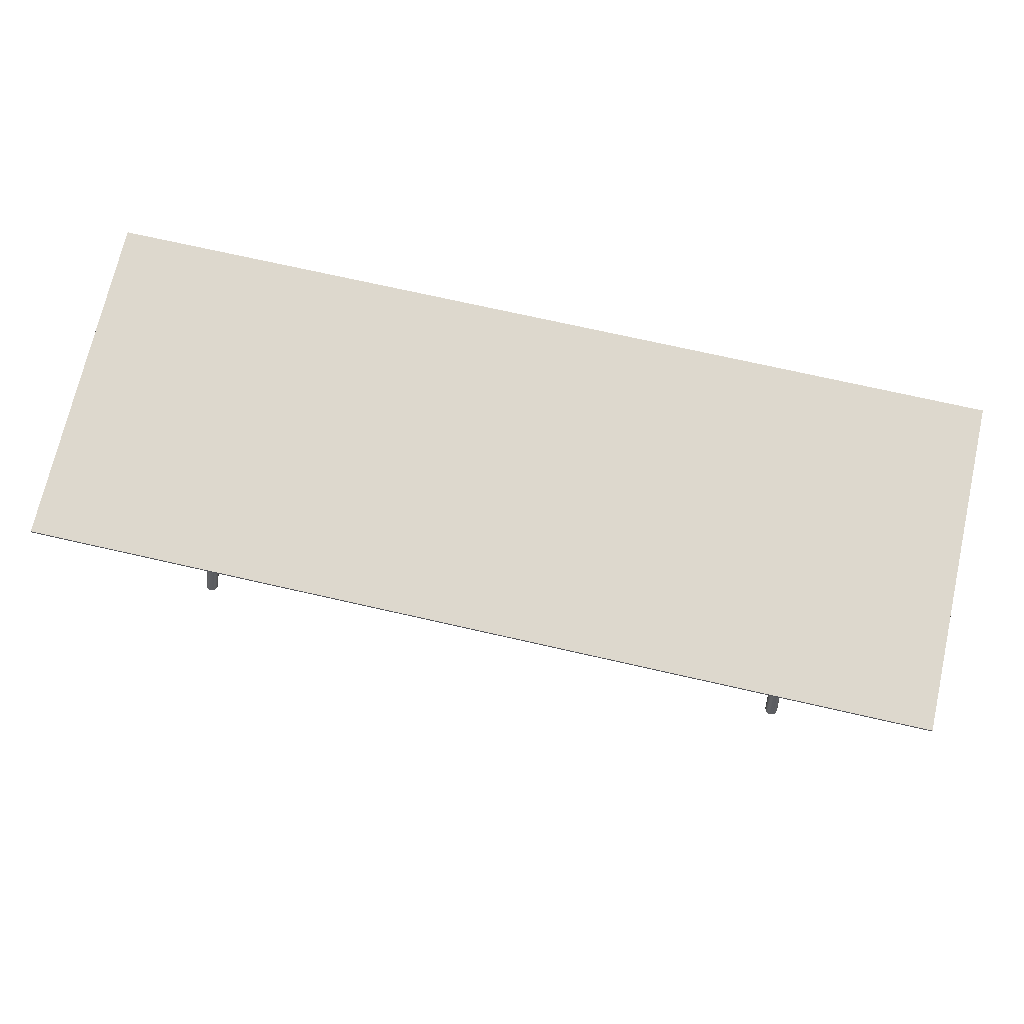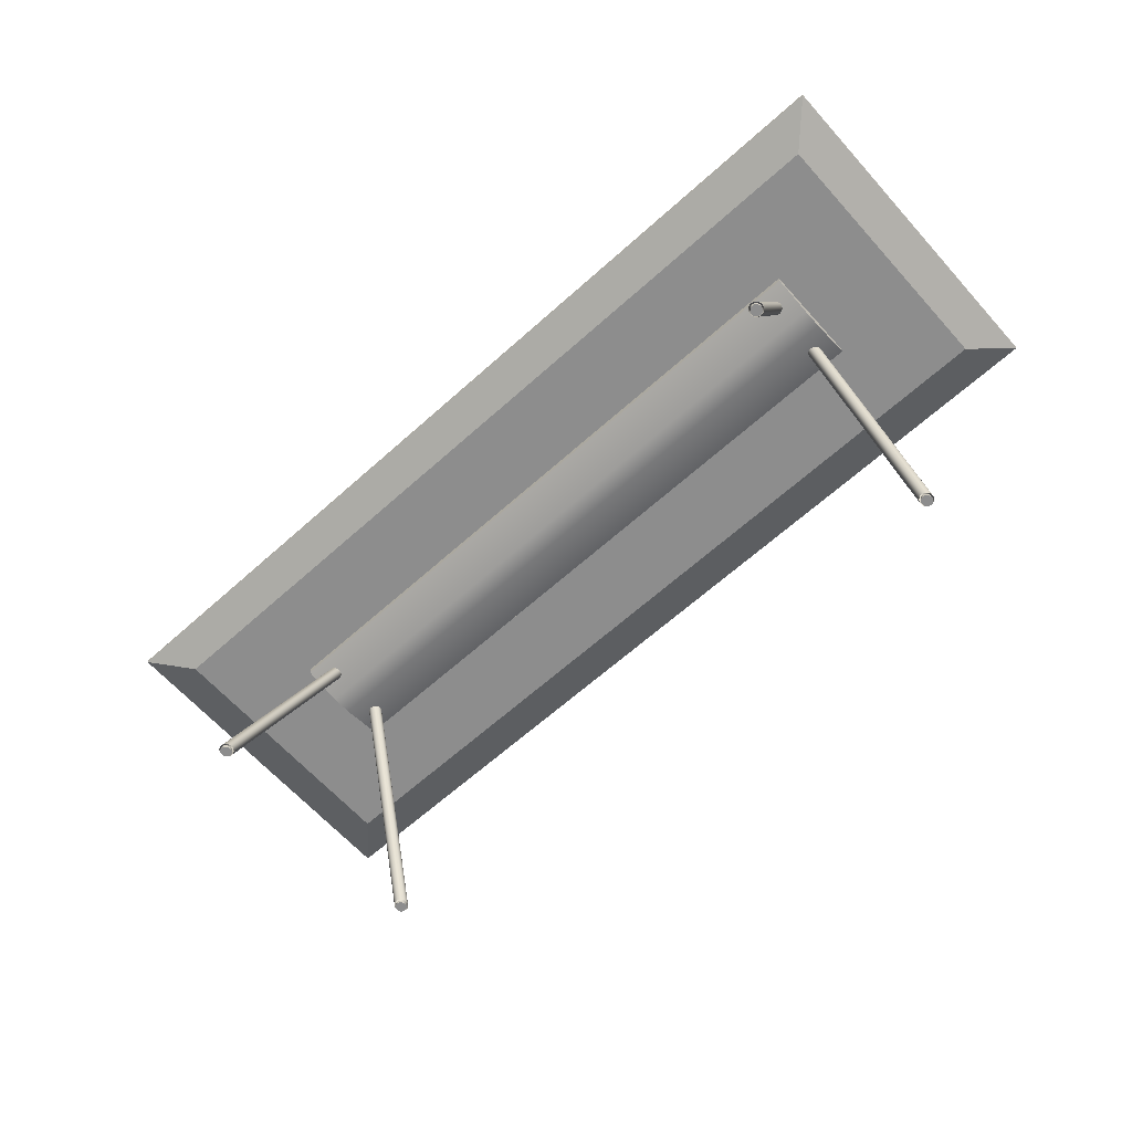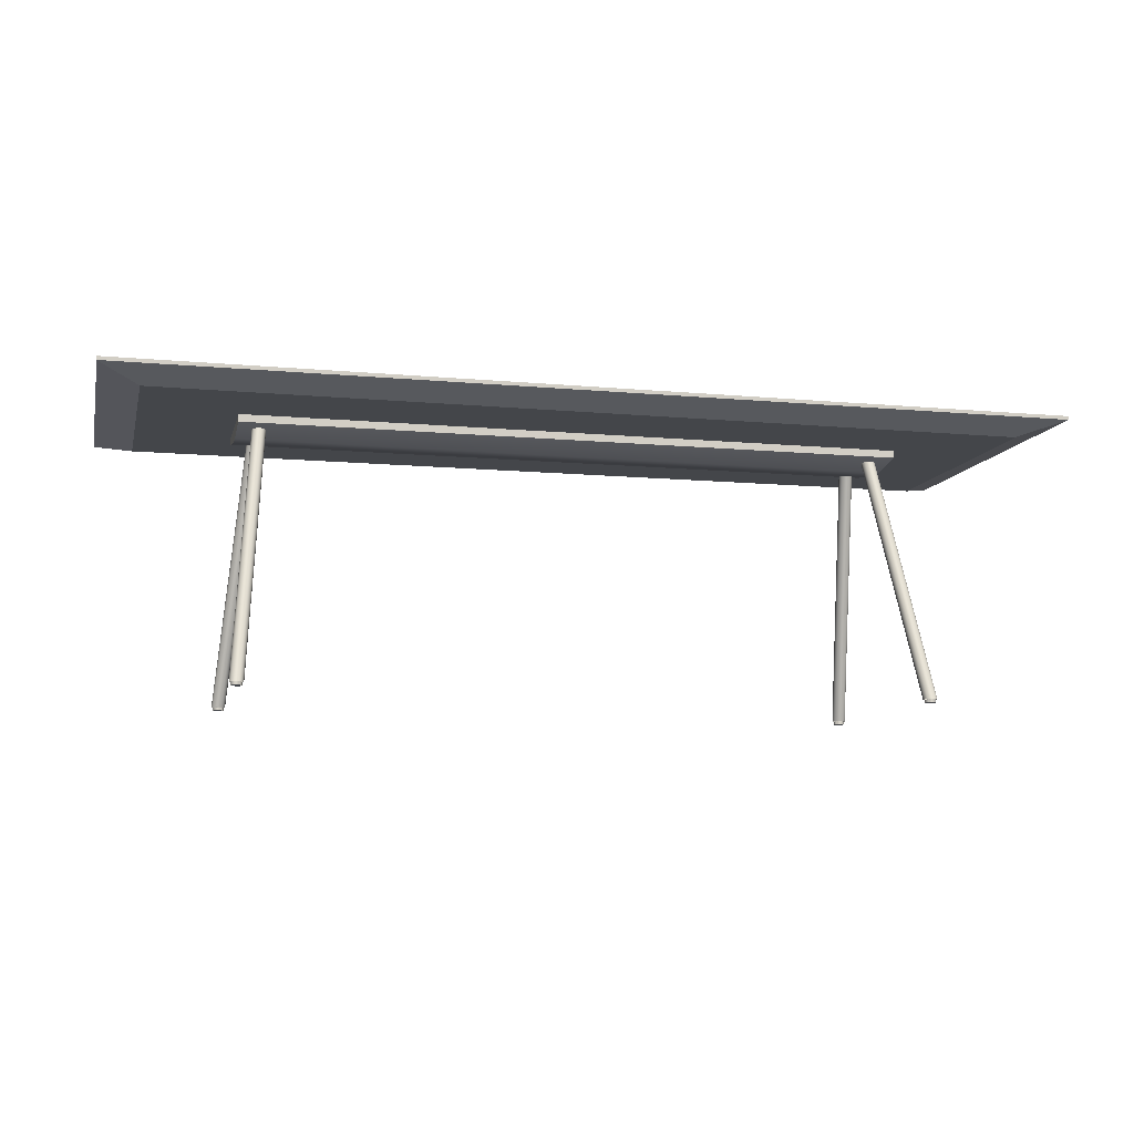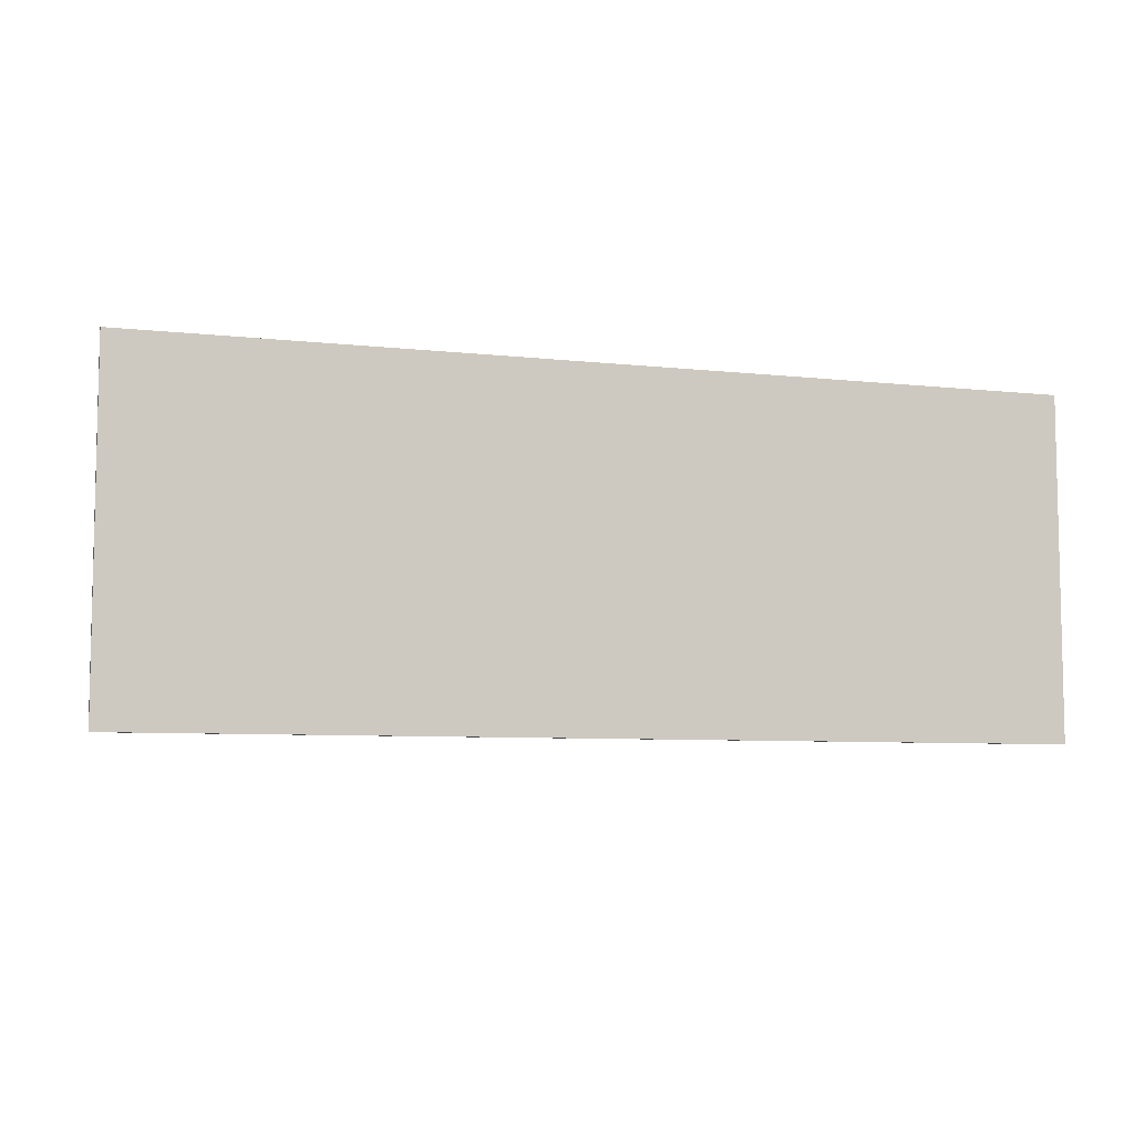
<metadata>
{"format":"obj","ext":"obj","renderer":"f3d","projection":"perspective","resolution":1024,"background":"white","views":[{"elev":72.1,"azim":12.8,"up":"+Y"},{"elev":-64.6,"azim":-138.0,"up":"+Y"},{"elev":-9.6,"azim":-13.6,"up":"+Y"},{"elev":-7.1,"azim":162.3,"up":"+Z"}]}
</metadata>
<code>
g Mesh1 Group2 Group1 vitra_a_table1 Model
v 1.295 0.6901 0.7276
v 1.295 0.6901 0.0276
v -0.9187 0.6901 0.0276
v -0.9187 0.6901 0.7276
f 1 2 3 4
v 1.395 0.7186 -0.0724
v 1.395 0.7186 0.8276
f 2 5 6 1
v -1.019 0.7186 -0.0724
f 5 2 3 7
v -1.019 0.7186 0.8276
f 7 3 4 8
f 1 6 8 4
v 1.395 0.7281 0.8276
v -1.019 0.7281 0.8276
f 8 6 9 10
v 1.395 0.7281 -0.0724
f 6 5 11 9
v -1.019 0.7281 -0.0724
f 5 7 12 11
f 7 8 10 12
f 9 11 12 10
g Mesh2 Group3 Group1 vitra_a_table1 Model
v -0.6745 0.6901 0.5076
v -0.6745 0.6711 0.5076
v 1.051 0.6711 0.5076
v 1.051 0.6901 0.5076
f 13 14 15 16
v -0.6745 0.6521 0.3512
v -0.6745 0.6521 0.404
v -0.6745 0.6901 0.2476
v -0.6745 0.6711 0.2476
f 17 18 14 13 19 20
v 1.051 0.6521 0.3512
v 1.051 0.6521 0.404
f 18 17 21 22
v 1.051 0.6711 0.2476
f 23 21 17 20
v 1.051 0.6901 0.2476
f 22 21 23 24 16 15
f 23 20 19 24
f 22 15 14 18
g Mesh3 Group4 pata1 Group1 vitra_a_table1 Model
v -0.6852 7.815e-18 0.683
v -0.6823 1.197e-17 0.6805
v -0.6823 0.008 0.6805
v -0.6852 0.008 0.683
f 25 26 27 28
v -0.6888 8.26e-18 0.6898
v -0.6893 8.319e-18 0.6936
v -0.6888 8.26e-18 0.6975
v -0.6874 8.088e-18 0.701
v -0.6852 7.815e-18 0.704
v -0.6823 7.459e-18 0.7063
v -0.6789 -1.98e-18 0.7077
v -0.6753 -2.425e-18 0.7081
v -0.6716 -2.871e-18 0.7075
v -0.6682 -3.286e-18 0.7059
v -0.6653 -3.642e-18 0.7034
v -0.6631 5.108e-18 0.7003
v -0.6617 4.937e-18 0.6966
v -0.6612 4.878e-18 0.6928
v -0.6617 4.937e-18 0.689
v -0.6631 5.108e-18 0.6854
v -0.6653 5.382e-18 0.6824
v -0.6682 1.025e-17 0.6801
v -0.6716 1.067e-17 0.6787
v -0.6753 1.111e-17 0.6783
v -0.6789 2.532e-18 0.679
v -0.6874 8.088e-18 0.6861
f 29 30 31 32 33 34 35 36 37 38 39 40 41 42 43 44 45 46 47 48 49 26 25 50
v -0.6888 0.008 0.6898
v -0.6893 0.008 0.6936
f 30 29 51 52
v -0.6874 0.008 0.6861
f 29 50 53 51
f 50 25 28 53
v -0.6888 0.008 0.6975
f 31 30 52 54
v -0.6874 0.008 0.701
f 32 31 54 55
v -0.6852 0.008 0.704
f 33 32 55 56
v -0.6823 0.008 0.7063
f 34 33 56 57
v -0.6789 0.008 0.7077
f 35 34 57 58
v -0.6753 0.008 0.7081
f 36 35 58 59
v -0.6716 0.008 0.7075
f 37 36 59 60
v -0.6682 0.008 0.7059
f 38 37 60 61
v -0.6653 0.008 0.7034
f 39 38 61 62
v -0.6631 0.008 0.7003
f 40 39 62 63
v -0.6617 0.008 0.6966
f 41 40 63 64
v -0.6612 0.008 0.6928
f 42 41 64 65
v -0.6617 0.008 0.689
f 43 42 65 66
v -0.6631 0.008 0.6854
f 44 43 66 67
v -0.6653 0.008 0.6824
f 45 44 67 68
v -0.6682 0.008 0.6801
f 46 45 68 69
v -0.6716 0.008 0.6787
f 47 46 69 70
v -0.6753 0.008 0.6783
f 48 47 70 71
v -0.6789 0.008 0.679
f 49 48 71 72
f 26 49 72 27
g Mesh4 pata1 Group1 vitra_a_table1 Model
v -0.6628 0.008 0.6797
v -0.6066 0.678 0.4403
v -0.6038 0.678 0.444
v -0.66 0.008 0.6835
f 73 74 75 76
v -0.6665 0.008 0.6769
v -0.6102 0.678 0.4374
f 77 78 74 73
v -0.6707 0.008 0.6751
v -0.6144 0.678 0.4357
f 79 80 78 77
v -0.6753 0.008 0.6746
v -0.619 0.678 0.4352
f 81 82 80 79
v -0.6798 0.008 0.6754
v -0.6235 0.678 0.436
f 83 84 82 81
v -0.684 0.008 0.6774
v -0.6278 0.678 0.438
f 85 86 84 83
v -0.6877 0.008 0.6804
v -0.6314 0.678 0.441
f 87 88 86 85
v -0.6905 0.008 0.6844
v -0.6342 0.678 0.445
f 89 90 88 87
v -0.6922 0.008 0.6889
v -0.636 0.678 0.4495
f 91 92 90 89
v -0.6928 0.008 0.6937
v -0.6366 0.678 0.4543
f 93 94 92 91
v -0.6922 0.008 0.6985
v -0.636 0.678 0.4591
f 95 96 94 93
v -0.6905 0.008 0.7029
v -0.6342 0.678 0.4635
f 97 98 96 95
v -0.6877 0.008 0.7067
v -0.6314 0.678 0.4673
f 99 100 98 97
v -0.684 0.008 0.7096
v -0.6278 0.678 0.4701
f 101 102 100 99
v -0.6798 0.008 0.7113
v -0.6235 0.678 0.4719
f 103 104 102 101
v -0.6753 0.008 0.7118
v -0.619 0.678 0.4724
f 105 106 104 103
v -0.6707 0.008 0.711
v -0.6144 0.678 0.4716
f 107 108 106 105
v -0.6665 0.008 0.709
v -0.6102 0.678 0.4696
f 109 110 108 107
v -0.6628 0.008 0.706
v -0.6066 0.678 0.4666
f 111 112 110 109
v -0.66 0.008 0.702
v -0.6038 0.678 0.4626
f 113 114 112 111
v -0.6583 0.008 0.6975
v -0.602 0.678 0.4581
f 115 116 114 113
v -0.6577 0.008 0.6927
v -0.6014 0.678 0.4533
f 117 118 116 115
v -0.6583 0.008 0.6879
v -0.602 0.678 0.4485
f 119 120 118 117
f 76 75 120 119
g Mesh5 Group5 pata2 Group1 vitra_a_table1 Model
v -0.6852 0.008 0.07221
v -0.6823 0.008 0.07466
v -0.6823 -2.594e-17 0.07466
v -0.6852 -3.046e-17 0.07221
f 121 122 123 124
v -0.6789 0.008 0.07625
v -0.6789 -3.497e-17 0.07625
f 122 125 126 123
v -0.6753 0.008 0.07686
v -0.6753 -2.594e-17 0.07686
f 125 127 128 126
v -0.6716 0.008 0.07646
v -0.6716 -2.594e-17 0.07646
f 127 129 130 128
v -0.6682 0.008 0.07508
v -0.6682 -2.594e-17 0.07508
f 129 131 132 130
v -0.6653 0.008 0.07281
v -0.6653 -3.046e-17 0.07281
f 131 133 134 132
v -0.6631 0.008 0.06979
v -0.6631 -3.046e-17 0.06979
f 133 135 136 134
v -0.6617 0.008 0.06625
v -0.6617 -3.046e-17 0.06625
f 135 137 138 136
v -0.6612 0.008 0.06242
v -0.6612 -3.046e-17 0.06242
f 137 139 140 138
v -0.6617 0.008 0.05856
v -0.6617 -3.046e-17 0.05856
f 139 141 142 140
v -0.6631 0.008 0.05493
v -0.6631 -3.046e-17 0.05493
f 141 143 144 142
v -0.6653 0.008 0.05179
v -0.6653 -3.948e-17 0.05179
f 143 145 146 144
v -0.6682 0.008 0.04934
v -0.6682 -3.948e-17 0.04934
f 145 147 148 146
v -0.6716 0.008 0.04775
v -0.6716 -3.948e-17 0.04775
f 147 149 150 148
v -0.6753 0.008 0.04714
v -0.6753 -3.948e-17 0.04714
f 149 151 152 150
v -0.6789 0.008 0.04754
v -0.6789 -3.948e-17 0.04754
f 151 153 154 152
v -0.6823 0.008 0.04892
v -0.6823 -3.046e-17 0.04892
f 153 155 156 154
v -0.6852 0.008 0.0512
v -0.6852 -3.046e-17 0.0512
f 155 157 158 156
v -0.6874 0.008 0.05421
v -0.6874 -3.046e-17 0.05421
f 157 159 160 158
v -0.6888 0.008 0.05775
v -0.6888 -3.046e-17 0.05775
f 159 161 162 160
v -0.6893 0.008 0.06158
v -0.6893 -3.046e-17 0.06158
f 161 163 164 162
v -0.6888 0.008 0.06544
v -0.6888 -3.046e-17 0.06544
f 163 165 166 164
v -0.6874 0.008 0.06907
v -0.6874 -3.046e-17 0.06907
f 165 167 168 166
f 167 121 124 168
f 168 124 123 126 128 130 132 134 136 138 140 142 144 146 148 150 152 154 156 158 160 162 164 166
g Mesh6 pata2 Group1 vitra_a_table1 Model
v -0.66 0.008 0.07174
v -0.6038 0.678 0.3112
v -0.6066 0.678 0.3149
v -0.6628 0.008 0.07551
f 169 170 171 172
v -0.6583 0.008 0.06731
v -0.602 0.678 0.3067
f 173 174 170 169
v -0.6577 0.008 0.06252
v -0.6014 0.678 0.3019
f 175 176 174 173
v -0.6583 0.008 0.0577
v -0.602 0.678 0.2971
f 177 178 176 175
v -0.66 0.008 0.05317
v -0.6038 0.678 0.2926
f 179 180 178 177
v -0.6628 0.008 0.04924
v -0.6066 0.678 0.2887
f 181 182 180 179
v -0.6665 0.008 0.04618
v -0.6102 0.678 0.2856
f 183 184 182 181
v -0.6707 0.008 0.04419
v -0.6144 0.678 0.2836
f 185 186 184 183
v -0.6753 0.008 0.04342
v -0.619 0.678 0.2828
f 187 188 186 185
v -0.6798 0.008 0.04392
v -0.6235 0.678 0.2833
f 189 190 188 187
v -0.684 0.008 0.04565
v -0.6278 0.678 0.2851
f 191 192 190 189
v -0.6877 0.008 0.0485
v -0.6314 0.678 0.2879
f 193 194 192 191
v -0.6905 0.008 0.05226
v -0.6342 0.678 0.2917
f 195 196 194 193
v -0.6922 0.008 0.05669
v -0.636 0.678 0.2961
f 197 198 196 195
v -0.6928 0.008 0.06148
v -0.6366 0.678 0.3009
f 199 200 198 197
v -0.6922 0.008 0.0663
v -0.636 0.678 0.3057
f 201 202 200 199
v -0.6905 0.008 0.07084
v -0.6342 0.678 0.3103
f 203 204 202 201
v -0.6877 0.008 0.07477
v -0.6314 0.678 0.3142
f 205 206 204 203
v -0.684 0.008 0.07783
v -0.6278 0.678 0.3172
f 207 208 206 205
v -0.6798 0.008 0.07981
v -0.6235 0.678 0.3192
f 209 210 208 207
v -0.6753 0.008 0.08058
v -0.619 0.678 0.32
f 211 212 210 209
v -0.6707 0.008 0.08008
v -0.6144 0.678 0.3195
f 213 214 212 211
v -0.6665 0.008 0.07835
v -0.6102 0.678 0.3178
f 215 216 214 213
f 172 171 216 215
g Mesh7 Group6 pata3 Group1 vitra_a_table1 Model
v 1.061 0.008 0.683
v 1.058 0.008 0.6805
v 1.058 3.849e-17 0.6805
v 1.061 3.404e-17 0.683
f 217 218 219 220
v 1.055 0.008 0.679
v 1.055 2.925e-17 0.679
f 218 221 222 219
v 1.051 0.008 0.6783
v 1.051 3.79e-17 0.6783
f 221 223 224 222
v 1.048 0.008 0.6787
v 1.048 3.741e-17 0.6787
f 223 225 226 224
v 1.044 0.008 0.6801
v 1.044 3.682e-17 0.6801
f 225 227 228 226
v 1.041 0.008 0.6824
v 1.041 3.167e-17 0.6824
f 227 229 230 228
v 1.039 0.008 0.6854
v 1.039 3.103e-17 0.6854
f 229 231 232 230
v 1.038 0.008 0.689
v 1.038 3.043e-17 0.689
f 231 233 234 232
v 1.037 0.008 0.6928
v 1.037 2.99e-17 0.6928
f 233 235 236 234
v 1.038 0.008 0.6966
v 1.038 2.948e-17 0.6966
f 235 237 238 236
v 1.039 0.008 0.7003
v 1.039 2.921e-17 0.7003
f 237 239 240 238
v 1.041 0.008 0.7034
v 1.041 2.008e-17 0.7034
f 239 241 242 240
v 1.044 0.008 0.7059
v 1.044 2.013e-17 0.7059
f 241 243 244 242
v 1.048 0.008 0.7075
v 1.048 2.035e-17 0.7075
f 243 245 246 244
v 1.051 0.008 0.7081
v 1.051 2.072e-17 0.7081
f 245 247 248 246
v 1.055 0.008 0.7077
v 1.055 2.122e-17 0.7077
f 247 249 250 248
v 1.058 0.008 0.7063
v 1.058 3.083e-17 0.7063
f 249 251 252 250
v 1.061 0.008 0.704
v 1.061 3.146e-17 0.704
f 251 253 254 252
v 1.064 0.008 0.701
v 1.064 3.21e-17 0.701
f 253 255 256 254
v 1.065 0.008 0.6975
v 1.065 3.271e-17 0.6975
f 255 257 258 256
v 1.065 0.008 0.6936
v 1.065 3.324e-17 0.6936
f 257 259 260 258
v 1.065 0.008 0.6898
v 1.065 3.365e-17 0.6898
f 259 261 262 260
v 1.064 0.008 0.6861
v 1.064 3.392e-17 0.6861
f 261 263 264 262
f 263 217 220 264
f 264 220 219 222 224 226 228 230 232 234 236 238 240 242 244 246 248 250 252 254 256 258 260 262
g Mesh8 pata3 Group1 vitra_a_table1 Model
v 1.036 0.008 0.6835
v 0.98 0.678 0.444
v 0.9827 0.678 0.4403
v 1.039 0.008 0.6797
f 265 266 267 268
v 1.034 0.008 0.6879
v 0.9782 0.678 0.4485
f 269 270 266 265
v 1.034 0.008 0.6927
v 0.9776 0.678 0.4533
f 271 272 270 269
v 1.034 0.008 0.6975
v 0.9782 0.678 0.4581
f 273 274 272 271
v 1.036 0.008 0.702
v 0.98 0.678 0.4626
f 275 276 274 273
v 1.039 0.008 0.706
v 0.9827 0.678 0.4666
f 277 278 276 275
v 1.043 0.008 0.709
v 0.9864 0.678 0.4696
f 279 280 278 277
v 1.047 0.008 0.711
v 0.9906 0.678 0.4716
f 281 282 280 279
v 1.051 0.008 0.7118
v 0.9952 0.678 0.4724
f 283 284 282 281
v 1.056 0.008 0.7113
v 0.9997 0.678 0.4719
f 285 286 284 283
v 1.06 0.008 0.7096
v 1.004 0.678 0.4701
f 287 288 286 285
v 1.064 0.008 0.7067
v 1.008 0.678 0.4673
f 289 290 288 287
v 1.067 0.008 0.7029
v 1.01 0.678 0.4635
f 291 292 290 289
v 1.068 0.008 0.6985
v 1.012 0.678 0.4591
f 293 294 292 291
v 1.069 0.008 0.6937
v 1.013 0.678 0.4543
f 295 296 294 293
v 1.068 0.008 0.6889
v 1.012 0.678 0.4495
f 297 298 296 295
v 1.067 0.008 0.6844
v 1.01 0.678 0.445
f 299 300 298 297
v 1.064 0.008 0.6804
v 1.008 0.678 0.441
f 301 302 300 299
v 1.06 0.008 0.6774
v 1.004 0.678 0.438
f 303 304 302 301
v 1.056 0.008 0.6754
v 0.9997 0.678 0.436
f 305 306 304 303
v 1.051 0.008 0.6746
v 0.9952 0.678 0.4352
f 307 308 306 305
v 1.047 0.008 0.6751
v 0.9906 0.678 0.4357
f 309 310 308 307
v 1.043 0.008 0.6769
v 0.9864 0.678 0.4374
f 311 312 310 309
f 268 267 312 311
g Mesh9 Group7 pata4 Group1 vitra_a_table1 Model
v 1.061 3.92e-17 0.07221
v 1.058 4.341e-17 0.07466
v 1.058 0.008 0.07466
v 1.061 0.008 0.07221
f 313 314 315 316
v 1.065 4.003e-17 0.06544
v 1.065 4.05e-17 0.06158
v 1.065 4.097e-17 0.05775
v 1.064 4.141e-17 0.05421
v 1.061 4.178e-17 0.0512
v 1.058 4.206e-17 0.04892
v 1.055 3.32e-17 0.04754
v 1.051 3.325e-17 0.04714
v 1.048 3.317e-17 0.04775
v 1.044 3.298e-17 0.04934
v 1.041 3.268e-17 0.05179
v 1.039 4.132e-17 0.05493
v 1.038 4.087e-17 0.05856
v 1.037 4.04e-17 0.06242
v 1.038 3.993e-17 0.06625
v 1.039 3.95e-17 0.06979
v 1.041 3.913e-17 0.07281
v 1.044 4.336e-17 0.07508
v 1.048 4.319e-17 0.07646
v 1.051 4.315e-17 0.07686
v 1.055 3.42e-17 0.07625
v 1.064 3.959e-17 0.06907
f 317 318 319 320 321 322 323 324 325 326 327 328 329 330 331 332 333 334 335 336 337 314 313 338
v 1.065 0.008 0.06544
v 1.065 0.008 0.06158
f 318 317 339 340
v 1.064 0.008 0.06907
f 317 338 341 339
f 338 313 316 341
v 1.065 0.008 0.05775
f 319 318 340 342
v 1.064 0.008 0.05421
f 320 319 342 343
v 1.061 0.008 0.0512
f 321 320 343 344
v 1.058 0.008 0.04892
f 322 321 344 345
v 1.055 0.008 0.04754
f 323 322 345 346
v 1.051 0.008 0.04714
f 324 323 346 347
v 1.048 0.008 0.04775
f 325 324 347 348
v 1.044 0.008 0.04934
f 326 325 348 349
v 1.041 0.008 0.05179
f 327 326 349 350
v 1.039 0.008 0.05493
f 328 327 350 351
v 1.038 0.008 0.05856
f 329 328 351 352
v 1.037 0.008 0.06242
f 330 329 352 353
v 1.038 0.008 0.06625
f 331 330 353 354
v 1.039 0.008 0.06979
f 332 331 354 355
v 1.041 0.008 0.07281
f 333 332 355 356
v 1.044 0.008 0.07508
f 334 333 356 357
v 1.048 0.008 0.07646
f 335 334 357 358
v 1.051 0.008 0.07686
f 336 335 358 359
v 1.055 0.008 0.07625
f 337 336 359 360
f 314 337 360 315
g Mesh10 pata4 Group1 vitra_a_table1 Model
v 1.039 0.008 0.07551
v 0.9827 0.678 0.3149
v 0.98 0.678 0.3112
v 1.036 0.008 0.07174
f 361 362 363 364
v 1.043 0.008 0.07835
v 0.9864 0.678 0.3178
f 365 366 362 361
v 1.047 0.008 0.08008
v 0.9906 0.678 0.3195
f 367 368 366 365
v 1.051 0.008 0.08058
v 0.9952 0.678 0.32
f 369 370 368 367
v 1.056 0.008 0.07981
v 0.9997 0.678 0.3192
f 371 372 370 369
v 1.06 0.008 0.07783
v 1.004 0.678 0.3172
f 373 374 372 371
v 1.064 0.008 0.07477
v 1.008 0.678 0.3142
f 375 376 374 373
v 1.067 0.008 0.07084
v 1.01 0.678 0.3103
f 377 378 376 375
v 1.068 0.008 0.0663
v 1.012 0.678 0.3057
f 379 380 378 377
v 1.069 0.008 0.06148
v 1.013 0.678 0.3009
f 381 382 380 379
v 1.068 0.008 0.05669
v 1.012 0.678 0.2961
f 383 384 382 381
v 1.067 0.008 0.05226
v 1.01 0.678 0.2917
f 385 386 384 383
v 1.064 0.008 0.0485
v 1.008 0.678 0.2879
f 387 388 386 385
v 1.06 0.008 0.04565
v 1.004 0.678 0.2851
f 389 390 388 387
v 1.056 0.008 0.04392
v 0.9997 0.678 0.2833
f 391 392 390 389
v 1.051 0.008 0.04342
v 0.9952 0.678 0.2828
f 393 394 392 391
v 1.047 0.008 0.04419
v 0.9906 0.678 0.2836
f 395 396 394 393
v 1.043 0.008 0.04618
v 0.9864 0.678 0.2856
f 397 398 396 395
v 1.039 0.008 0.04924
v 0.9827 0.678 0.2887
f 399 400 398 397
v 1.036 0.008 0.05317
v 0.98 0.678 0.2926
f 401 402 400 399
v 1.034 0.008 0.0577
v 0.9782 0.678 0.2971
f 403 404 402 401
v 1.034 0.008 0.06252
v 0.9776 0.678 0.3019
f 405 406 404 403
v 1.034 0.008 0.06731
v 0.9782 0.678 0.3067
f 407 408 406 405
f 364 363 408 407

</code>
